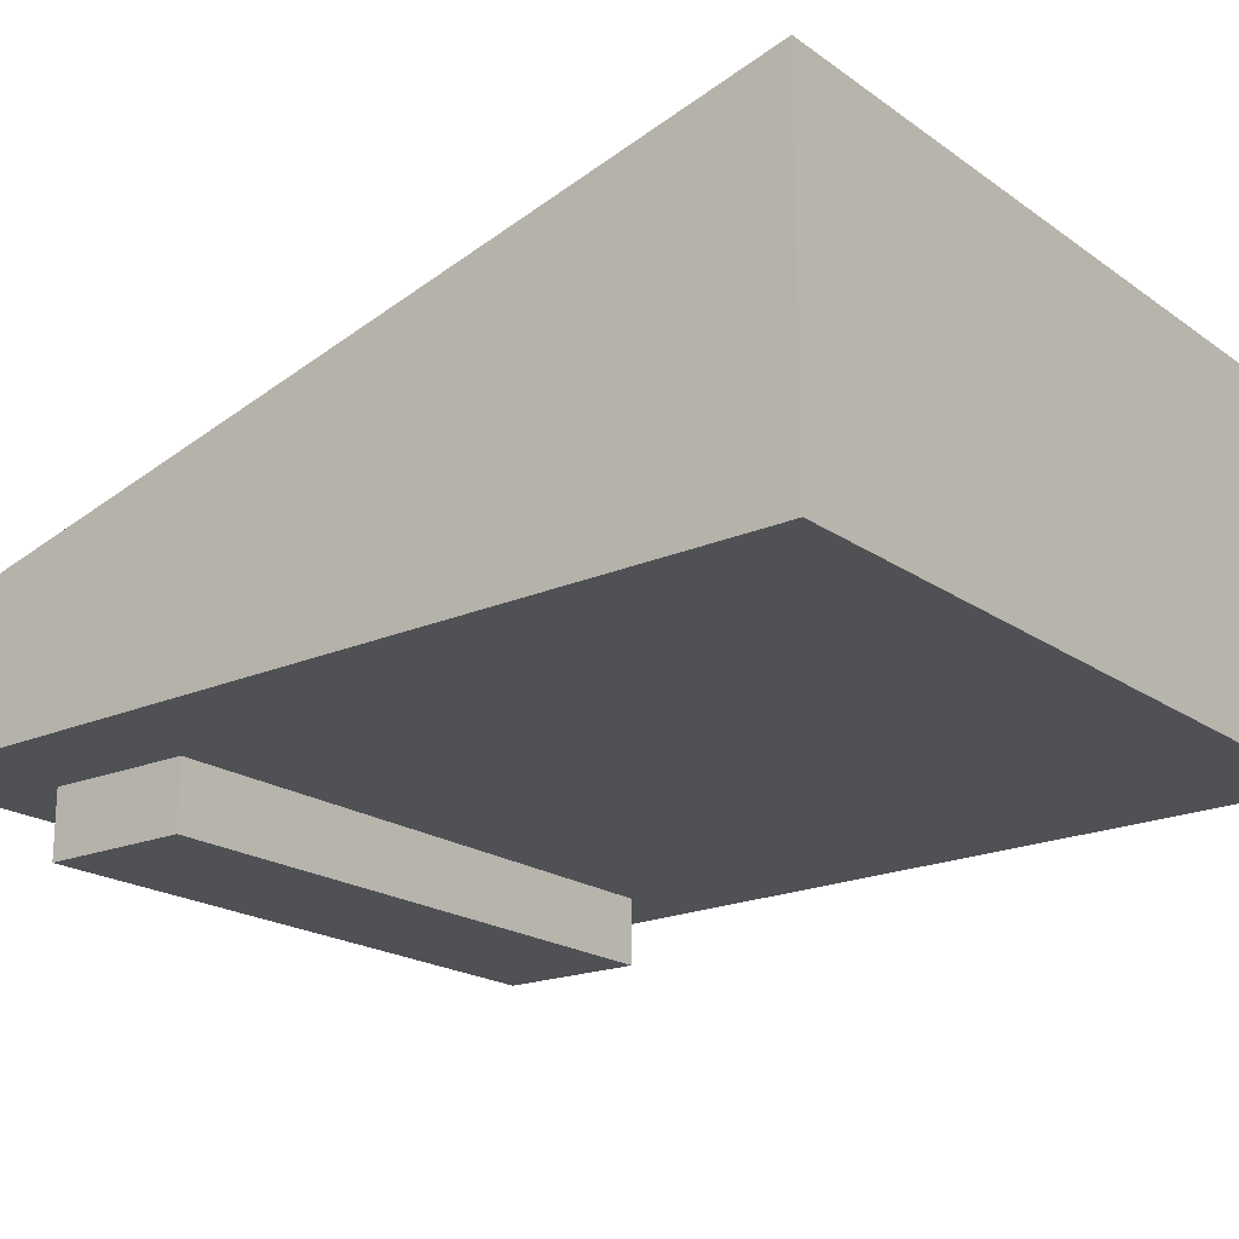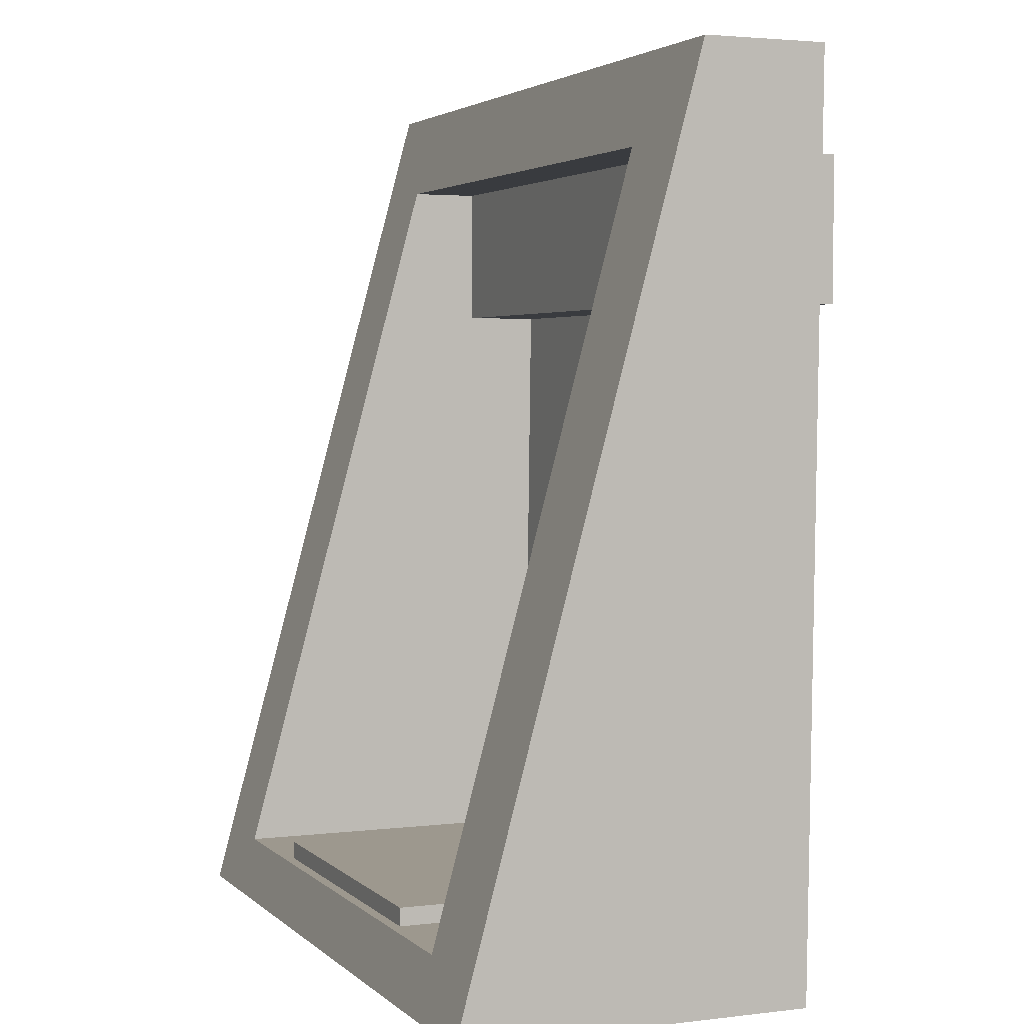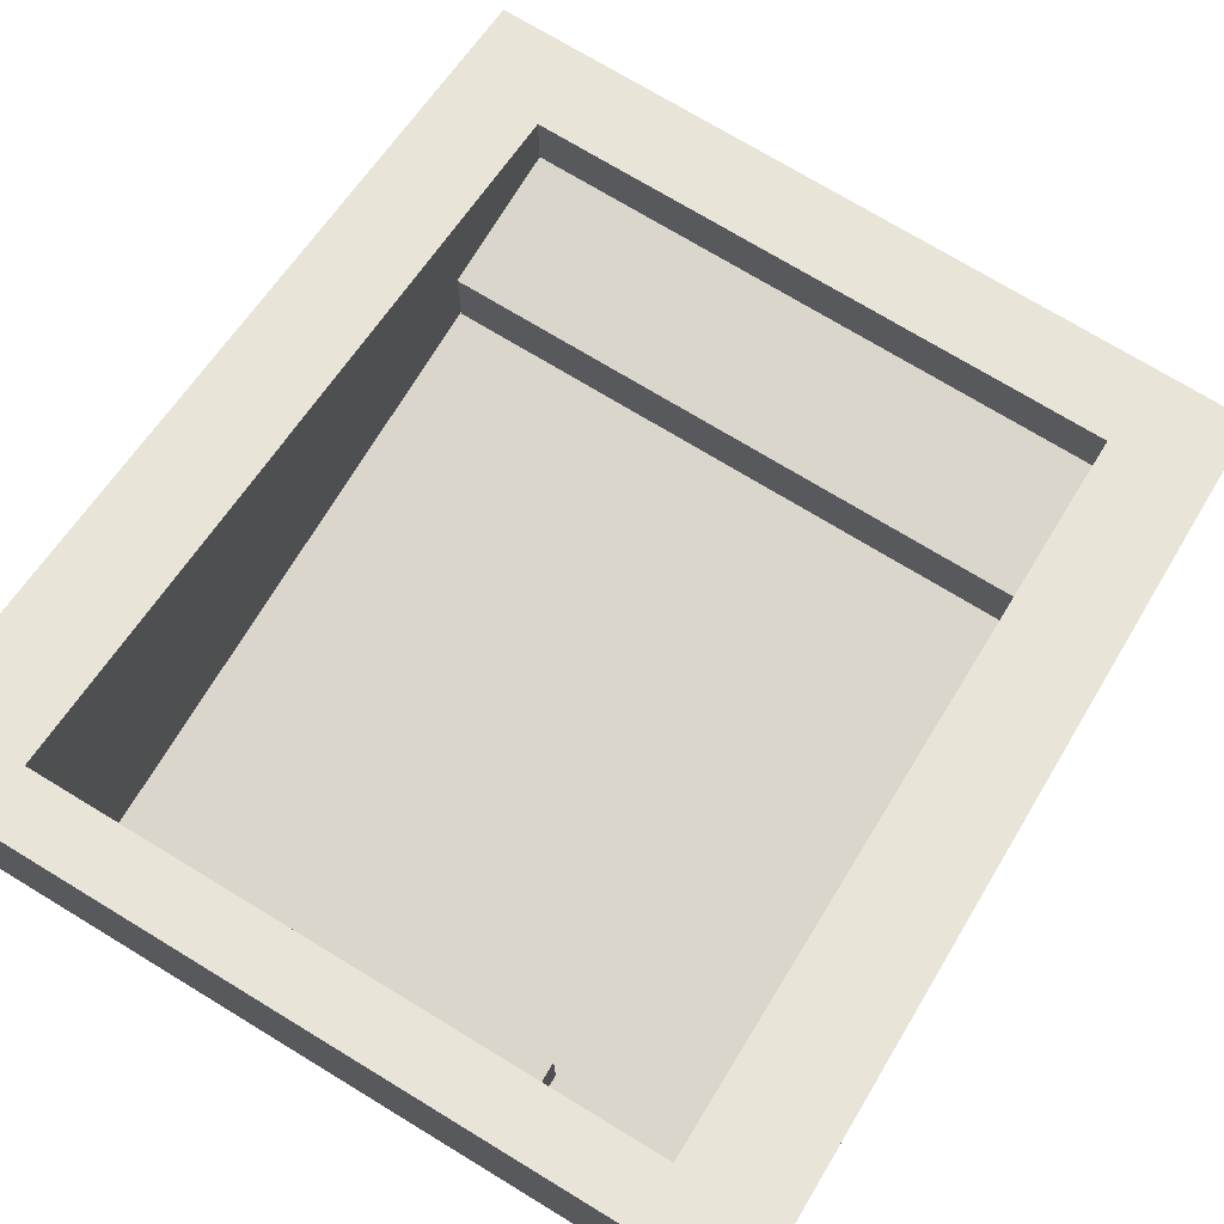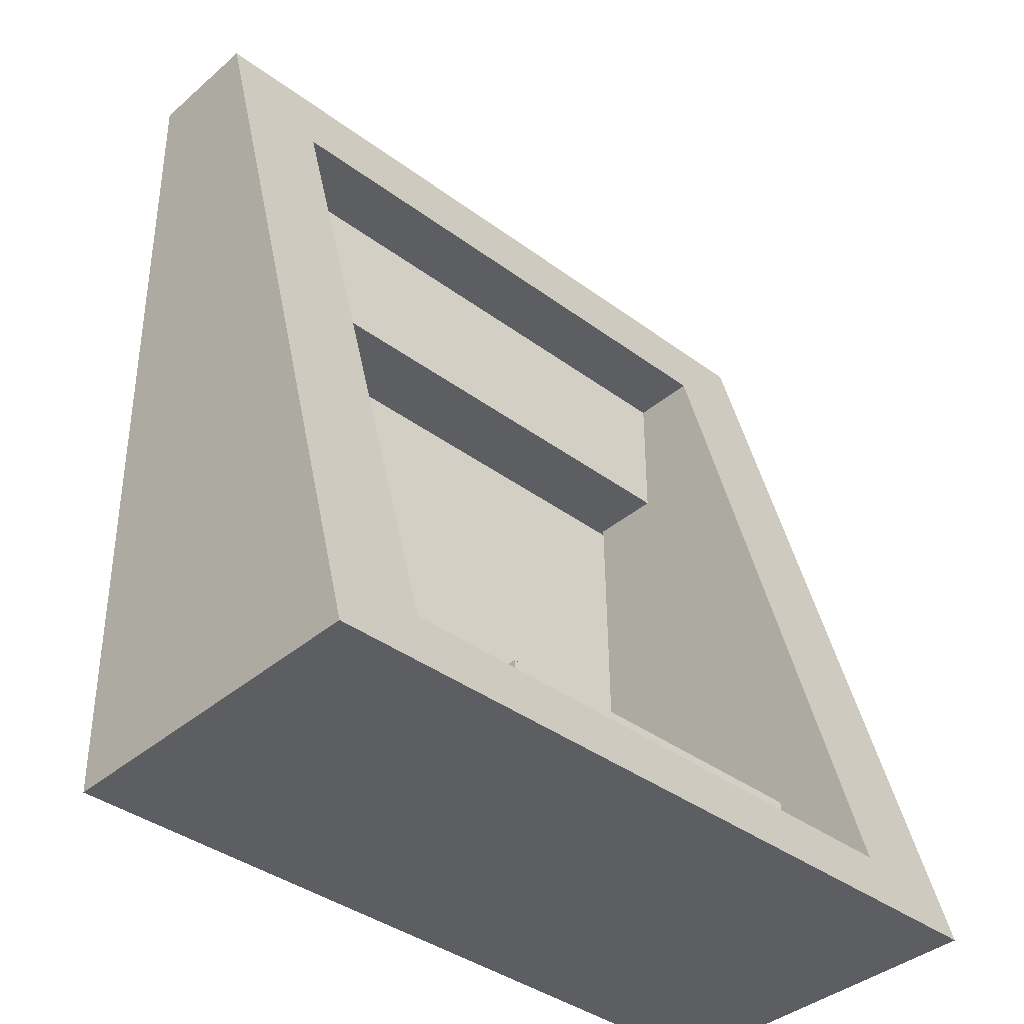
<metadata>
{"format":"obj","ext":"obj","renderer":"f3d","projection":"perspective","resolution":1024,"background":"white","views":[{"elev":-19.6,"azim":127.7,"up":"+Y"},{"elev":3.2,"azim":-112.5,"up":"+Z"},{"elev":74.1,"azim":-148.8,"up":"+Y"},{"elev":-38.7,"azim":137.0,"up":"+Z"}]}
</metadata>
<code>
g default
v -1.195 0.7922 -2.56
v 1.195 0.7922 -2.56
v -1.195 1.363 -2.56
v 1.195 1.363 -2.56
v -1.195 1.363 -2.71
v 1.195 1.363 -2.71
v -1.195 0.7922 -2.71
v 1.195 0.7922 -2.71
v -2.031 -1.432 2.472
v 2.031 -1.432 2.472
v -2.031 -0.4324 2.472
v 2.031 -0.4324 2.472
v -2.031 -0.4324 1.472
v 2.031 -0.4324 1.472
v -2.031 -1.432 1.472
v 2.031 -1.432 1.472
v -2.031 -1.432 2.472
v 2.031 -1.432 2.472
v -2.031 -0.4324 2.472
v 2.031 -0.4324 2.472
v -2.031 -0.4324 1.472
v 2.031 -0.4324 1.472
v -2.031 -1.432 1.472
v 2.031 -1.432 1.472
v -2.683 -0.976 3.098
v 2.683 -0.976 3.098
v -2.683 -0.1262 3.098
v 2.683 -0.1262 3.098
v -2.683 1.548 -3.098
v 2.683 1.548 -3.098
v -2.683 -0.8919 -3.098
v 2.683 -0.8919 -3.098
v -1.996 -0.976 3.098
v -1.996 -0.8919 -3.098
v -1.996 1.548 -3.098
v -1.996 -0.1262 3.098
v 2.032 -0.976 3.098
v 2.032 -0.1262 3.098
v 2.032 1.548 -3.098
v 2.032 -0.8919 -3.098
v -2.683 0.04501 2.465
v -1.996 0.04501 2.465
v 2.032 0.04501 2.465
v 2.683 0.04501 2.465
v 2.683 -0.9674 2.465
v 2.032 -0.9674 2.465
v -1.996 -0.9674 2.465
v -2.683 -0.9674 2.465
v -2.683 -0.8975 -2.685
v -1.996 -0.8975 -2.685
v 2.032 -0.8975 -2.685
v 2.683 -0.8975 -2.685
v 2.683 1.437 -2.685
v 2.032 1.437 -2.685
v -1.996 1.437 -2.685
v -2.683 1.437 -2.685
v -2.242 -0.9881 2.899
v -1.794 -0.9881 2.899
v -1.345 -0.9881 2.899
v -0.8968 -0.9881 2.899
v -0.4484 -0.9881 2.899
v 0 -0.9881 2.899
v 0.4484 -0.9881 2.899
v 0.8968 -0.9881 2.899
v 1.345 -0.9881 2.899
v 1.794 -0.9881 2.899
v 2.242 -0.9881 2.899
v -2.242 -0.9881 2.319
v -1.794 -0.9881 2.319
v -1.345 -0.9881 2.319
v -0.8968 -0.9881 2.319
v -0.4484 -0.9881 2.319
v 0 -0.9881 2.319
v 0.4484 -0.9881 2.319
v 0.8968 -0.9881 2.319
v 1.345 -0.9881 2.319
v 1.794 -0.9881 2.319
v 2.242 -0.9881 2.319
v -2.242 -0.9881 1.739
v -1.794 -0.9881 1.739
v -1.345 -0.9881 1.739
v -0.8968 -0.9881 1.739
v -0.4484 -0.9881 1.739
v 0 -0.9881 1.739
v 0.4484 -0.9881 1.739
v 0.8968 -0.9881 1.739
v 1.345 -0.9881 1.739
v 1.794 -0.9881 1.739
v 2.242 -0.9881 1.739
v -2.242 -0.9881 1.16
v -1.794 -0.9881 1.16
v -1.345 -0.9881 1.16
v -0.8968 -0.9881 1.16
v -0.4484 -0.9881 1.16
v 0 -0.9881 1.16
v 0.4484 -0.9881 1.16
v 0.8968 -0.9881 1.16
v 1.345 -0.9881 1.16
v 1.794 -0.9881 1.16
v 2.242 -0.9881 1.16
v -2.242 -0.9881 0.5798
v -1.794 -0.9881 0.5798
v -1.345 -0.9881 0.5798
v -0.8968 -0.9881 0.5798
v -0.4484 -0.9881 0.5798
v 0 -0.9881 0.5798
v 0.4484 -0.9881 0.5798
v 0.8968 -0.9881 0.5798
v 1.345 -0.9881 0.5798
v 1.794 -0.9881 0.5798
v 2.242 -0.9881 0.5798
v -2.242 -0.9881 0
v -1.794 -0.9881 0
v -1.345 -0.9881 0
v -0.8968 -0.9881 0
v -0.4484 -0.9881 0
v 0 -0.9881 0
v 0.4484 -0.9881 0
v 0.8968 -0.9881 0
v 1.345 -0.9881 0
v 1.794 -0.9881 0
v 2.242 -0.9881 0
v -2.242 -0.9881 -0.5798
v -1.794 -0.9881 -0.5798
v -1.345 -0.9881 -0.5798
v -0.8968 -0.9881 -0.5798
v -0.4484 -0.9881 -0.5798
v 0 -0.9881 -0.5798
v 0.4484 -0.9881 -0.5798
v 0.8968 -0.9881 -0.5798
v 1.345 -0.9881 -0.5798
v 1.794 -0.9881 -0.5798
v 2.242 -0.9881 -0.5798
v -2.242 -0.9881 -1.16
v -1.794 -0.9881 -1.16
v -1.345 -0.9881 -1.16
v -0.8968 -0.9881 -1.16
v -0.4484 -0.9881 -1.16
v 0 -0.9881 -1.16
v 0.4484 -0.9881 -1.16
v 0.8968 -0.9881 -1.16
v 1.345 -0.9881 -1.16
v 1.794 -0.9881 -1.16
v 2.242 -0.9881 -1.16
v -2.242 -0.9881 -1.739
v -1.794 -0.9881 -1.739
v -1.345 -0.9881 -1.739
v -0.8968 -0.9881 -1.739
v -0.4484 -0.9881 -1.739
v 0 -0.9881 -1.739
v 0.4484 -0.9881 -1.739
v 0.8968 -0.9881 -1.739
v 1.345 -0.9881 -1.739
v 1.794 -0.9881 -1.739
v 2.242 -0.9881 -1.739
v -2.242 -0.9881 -2.319
v -1.794 -0.9881 -2.319
v -1.345 -0.9881 -2.319
v -0.8968 -0.9881 -2.319
v -0.4484 -0.9881 -2.319
v 0 -0.9881 -2.319
v 0.4484 -0.9881 -2.319
v 0.8968 -0.9881 -2.319
v 1.345 -0.9881 -2.319
v 1.794 -0.9881 -2.319
v 2.242 -0.9881 -2.319
v -2.242 -0.9881 -2.899
v -1.794 -0.9881 -2.899
v -1.345 -0.9881 -2.899
v -0.8968 -0.9881 -2.899
v -0.4484 -0.9881 -2.899
v 0 -0.9881 -2.899
v 0.4484 -0.9881 -2.899
v 0.8968 -0.9881 -2.899
v 1.345 -0.9881 -2.899
v 1.794 -0.9881 -2.899
v 2.242 -0.9881 -2.899
v -2.683 -0.976 3.098
v 2.683 -0.976 3.098
v -2.683 -0.1262 3.098
v 2.683 -0.1262 3.098
v -2.683 1.548 -3.098
v 2.683 1.548 -3.098
v -2.683 -0.8919 -3.098
v 2.683 -0.8919 -3.098
v -1.996 -0.976 3.098
v -1.996 -0.8919 -3.098
v -1.996 1.548 -3.098
v -1.996 -0.1262 3.098
v 2.032 -0.976 3.098
v 2.032 -0.1262 3.098
v 2.032 1.548 -3.098
v 2.032 -0.8919 -3.098
v -2.683 0.04501 2.465
v -1.996 0.04501 2.465
v 2.032 0.04501 2.465
v 2.683 0.04501 2.465
v 2.683 -0.9674 2.465
v 2.032 -0.9674 2.465
v -1.996 -0.9674 2.465
v -2.683 -0.9674 2.465
v -2.683 -0.8975 -2.685
v -1.996 -0.8975 -2.685
v 2.032 -0.8975 -2.685
v 2.683 -0.8975 -2.685
v 2.683 1.437 -2.685
v 2.032 1.437 -2.685
v -1.996 1.437 -2.685
v -2.683 1.437 -2.685
v -2.242 -0.9881 2.899
v -1.794 -0.9881 2.899
v -1.345 -0.9881 2.899
v -0.8968 -0.9881 2.899
v -0.4484 -0.9881 2.899
v 0 -0.9881 2.899
v 0.4484 -0.9881 2.899
v 0.8968 -0.9881 2.899
v 1.345 -0.9881 2.899
v 1.794 -0.9881 2.899
v 2.242 -0.9881 2.899
v -2.242 -0.9881 2.319
v -1.794 -0.9881 2.319
v -1.345 -0.9881 2.319
v -0.8968 -0.9881 2.319
v -0.4484 -0.9881 2.319
v 0 -0.9881 2.319
v 0.4484 -0.9881 2.319
v 0.8968 -0.9881 2.319
v 1.345 -0.9881 2.319
v 1.794 -0.9881 2.319
v 2.242 -0.9881 2.319
v -2.242 -0.9881 1.739
v -1.794 -0.9881 1.739
v -1.345 -0.9881 1.739
v -0.8968 -0.9881 1.739
v -0.4484 -0.9881 1.739
v 0 -0.9881 1.739
v 0.4484 -0.9881 1.739
v 0.8968 -0.9881 1.739
v 1.345 -0.9881 1.739
v 1.794 -0.9881 1.739
v 2.242 -0.9881 1.739
v -2.242 -0.9881 1.16
v -1.794 -0.9881 1.16
v -1.345 -0.9881 1.16
v -0.8968 -0.9881 1.16
v -0.4484 -0.9881 1.16
v 0 -0.9881 1.16
v 0.4484 -0.9881 1.16
v 0.8968 -0.9881 1.16
v 1.345 -0.9881 1.16
v 1.794 -0.9881 1.16
v 2.242 -0.9881 1.16
v -2.242 -0.9881 0.5798
v -1.794 -0.9881 0.5798
v -1.345 -0.9881 0.5798
v -0.8968 -0.9881 0.5798
v -0.4484 -0.9881 0.5798
v 0 -0.9881 0.5798
v 0.4484 -0.9881 0.5798
v 0.8968 -0.9881 0.5798
v 1.345 -0.9881 0.5798
v 1.794 -0.9881 0.5798
v 2.242 -0.9881 0.5798
v -2.242 -0.9881 0
v -1.794 -0.9881 0
v -1.345 -0.9881 0
v -0.8968 -0.9881 0
v -0.4484 -0.9881 0
v 0 -0.9881 0
v 0.4484 -0.9881 0
v 0.8968 -0.9881 0
v 1.345 -0.9881 0
v 1.794 -0.9881 0
v 2.242 -0.9881 0
v -2.242 -0.9881 -0.5798
v -1.794 -0.9881 -0.5798
v -1.345 -0.9881 -0.5798
v -0.8968 -0.9881 -0.5798
v -0.4484 -0.9881 -0.5798
v 0 -0.9881 -0.5798
v 0.4484 -0.9881 -0.5798
v 0.8968 -0.9881 -0.5798
v 1.345 -0.9881 -0.5798
v 1.794 -0.9881 -0.5798
v 2.242 -0.9881 -0.5798
v -2.242 -0.9881 -1.16
v -1.794 -0.9881 -1.16
v -1.345 -0.9881 -1.16
v -0.8968 -0.9881 -1.16
v -0.4484 -0.9881 -1.16
v 0 -0.9881 -1.16
v 0.4484 -0.9881 -1.16
v 0.8968 -0.9881 -1.16
v 1.345 -0.9881 -1.16
v 1.794 -0.9881 -1.16
v 2.242 -0.9881 -1.16
v -2.242 -0.9881 -1.739
v -1.794 -0.9881 -1.739
v -1.345 -0.9881 -1.739
v -0.8968 -0.9881 -1.739
v -0.4484 -0.9881 -1.739
v 0 -0.9881 -1.739
v 0.4484 -0.9881 -1.739
v 0.8968 -0.9881 -1.739
v 1.345 -0.9881 -1.739
v 1.794 -0.9881 -1.739
v 2.242 -0.9881 -1.739
v -2.242 -0.9881 -2.319
v -1.794 -0.9881 -2.319
v -1.345 -0.9881 -2.319
v -0.8968 -0.9881 -2.319
v -0.4484 -0.9881 -2.319
v 0 -0.9881 -2.319
v 0.4484 -0.9881 -2.319
v 0.8968 -0.9881 -2.319
v 1.345 -0.9881 -2.319
v 1.794 -0.9881 -2.319
v 2.242 -0.9881 -2.319
v -2.242 -0.9881 -2.899
v -1.794 -0.9881 -2.899
v -1.345 -0.9881 -2.899
v -0.8968 -0.9881 -2.899
v -0.4484 -0.9881 -2.899
v 0 -0.9881 -2.899
v 0.4484 -0.9881 -2.899
v 0.8968 -0.9881 -2.899
v 1.345 -0.9881 -2.899
v 1.794 -0.9881 -2.899
v 2.242 -0.9881 -2.899
g Lid:Lid:pCube1
f 1 2 4 3
f 3 4 6 5
f 5 6 8 7
f 7 8 2 1
f 2 8 6 4
f 7 1 3 5
f 9 10 12 11
f 11 12 14 13
f 13 14 16 15
f 15 16 10 9
f 10 16 14 12
f 15 9 11 13
f 17 18 20 19
f 19 20 22 21
f 21 22 24 23
f 23 24 18 17
f 18 24 22 20
f 23 17 19 21
f 36 33 37 38
f 34 35 39 40
f 44 45 52 53
f 56 49 48 41
f 49 50 47 48
f 29 35 34 31
f 41 42 55 56
f 25 33 36 27
f 38 37 26 28
f 53 54 43 44
f 40 39 30 32
f 45 46 51 52
f 27 36 42 41
f 43 42 36 38
f 44 43 38 28
f 26 45 44 28
f 37 46 45 26
f 33 47 46 37
f 48 47 33 25
f 41 48 25 27
f 31 34 50 49
f 51 50 34 40
f 52 51 40 32
f 53 52 32 30
f 39 54 53 30
f 35 55 54 39
f 56 55 35 29
f 31 49 56 29
f 50 51 54 55
f 43 54 51 46
f 42 43 46 47
f 47 50 55 42
f 57 58 69 68
f 58 59 70 69
f 59 60 71 70
f 60 61 72 71
f 61 62 73 72
f 62 63 74 73
f 63 64 75 74
f 64 65 76 75
f 65 66 77 76
f 66 67 78 77
f 68 69 80 79
f 69 70 81 80
f 70 71 82 81
f 71 72 83 82
f 72 73 84 83
f 73 74 85 84
f 74 75 86 85
f 75 76 87 86
f 76 77 88 87
f 77 78 89 88
f 79 80 91 90
f 80 81 92 91
f 81 82 93 92
f 82 83 94 93
f 83 84 95 94
f 84 85 96 95
f 85 86 97 96
f 86 87 98 97
f 87 88 99 98
f 88 89 100 99
f 90 91 102 101
f 91 92 103 102
f 92 93 104 103
f 93 94 105 104
f 94 95 106 105
f 95 96 107 106
f 96 97 108 107
f 97 98 109 108
f 98 99 110 109
f 99 100 111 110
f 101 102 113 112
f 102 103 114 113
f 103 104 115 114
f 104 105 116 115
f 105 106 117 116
f 106 107 118 117
f 107 108 119 118
f 108 109 120 119
f 109 110 121 120
f 110 111 122 121
f 112 113 124 123
f 113 114 125 124
f 114 115 126 125
f 115 116 127 126
f 116 117 128 127
f 117 118 129 128
f 118 119 130 129
f 119 120 131 130
f 120 121 132 131
f 121 122 133 132
f 123 124 135 134
f 124 125 136 135
f 125 126 137 136
f 126 127 138 137
f 127 128 139 138
f 128 129 140 139
f 129 130 141 140
f 130 131 142 141
f 131 132 143 142
f 132 133 144 143
f 134 135 146 145
f 135 136 147 146
f 136 137 148 147
f 137 138 149 148
f 138 139 150 149
f 139 140 151 150
f 140 141 152 151
f 141 142 153 152
f 142 143 154 153
f 143 144 155 154
f 145 146 157 156
f 146 147 158 157
f 147 148 159 158
f 148 149 160 159
f 149 150 161 160
f 150 151 162 161
f 151 152 163 162
f 152 153 164 163
f 153 154 165 164
f 154 155 166 165
f 156 157 168 167
f 157 158 169 168
f 158 159 170 169
f 159 160 171 170
f 160 161 172 171
f 161 162 173 172
f 162 163 174 173
f 163 164 175 174
f 164 165 176 175
f 165 166 177 176
f 189 186 190 191
f 187 188 192 193
f 197 198 205 206
f 209 202 201 194
f 202 203 200 201
f 182 188 187 184
f 194 195 208 209
f 178 186 189 180
f 191 190 179 181
f 206 207 196 197
f 193 192 183 185
f 198 199 204 205
f 180 189 195 194
f 196 195 189 191
f 197 196 191 181
f 179 198 197 181
f 190 199 198 179
f 186 200 199 190
f 201 200 186 178
f 194 201 178 180
f 184 187 203 202
f 204 203 187 193
f 205 204 193 185
f 206 205 185 183
f 192 207 206 183
f 188 208 207 192
f 209 208 188 182
f 184 202 209 182
f 203 204 207 208
f 196 207 204 199
f 195 196 199 200
f 200 203 208 195
f 210 211 222 221
f 211 212 223 222
f 212 213 224 223
f 213 214 225 224
f 214 215 226 225
f 215 216 227 226
f 216 217 228 227
f 217 218 229 228
f 218 219 230 229
f 219 220 231 230
f 221 222 233 232
f 222 223 234 233
f 223 224 235 234
f 224 225 236 235
f 225 226 237 236
f 226 227 238 237
f 227 228 239 238
f 228 229 240 239
f 229 230 241 240
f 230 231 242 241
f 232 233 244 243
f 233 234 245 244
f 234 235 246 245
f 235 236 247 246
f 236 237 248 247
f 237 238 249 248
f 238 239 250 249
f 239 240 251 250
f 240 241 252 251
f 241 242 253 252
f 243 244 255 254
f 244 245 256 255
f 245 246 257 256
f 246 247 258 257
f 247 248 259 258
f 248 249 260 259
f 249 250 261 260
f 250 251 262 261
f 251 252 263 262
f 252 253 264 263
f 254 255 266 265
f 255 256 267 266
f 256 257 268 267
f 257 258 269 268
f 258 259 270 269
f 259 260 271 270
f 260 261 272 271
f 261 262 273 272
f 262 263 274 273
f 263 264 275 274
f 265 266 277 276
f 266 267 278 277
f 267 268 279 278
f 268 269 280 279
f 269 270 281 280
f 270 271 282 281
f 271 272 283 282
f 272 273 284 283
f 273 274 285 284
f 274 275 286 285
f 276 277 288 287
f 277 278 289 288
f 278 279 290 289
f 279 280 291 290
f 280 281 292 291
f 281 282 293 292
f 282 283 294 293
f 283 284 295 294
f 284 285 296 295
f 285 286 297 296
f 287 288 299 298
f 288 289 300 299
f 289 290 301 300
f 290 291 302 301
f 291 292 303 302
f 292 293 304 303
f 293 294 305 304
f 294 295 306 305
f 295 296 307 306
f 296 297 308 307
f 298 299 310 309
f 299 300 311 310
f 300 301 312 311
f 301 302 313 312
f 302 303 314 313
f 303 304 315 314
f 304 305 316 315
f 305 306 317 316
f 306 307 318 317
f 307 308 319 318
f 309 310 321 320
f 310 311 322 321
f 311 312 323 322
f 312 313 324 323
f 313 314 325 324
f 314 315 326 325
f 315 316 327 326
f 316 317 328 327
f 317 318 329 328
f 318 319 330 329

</code>
